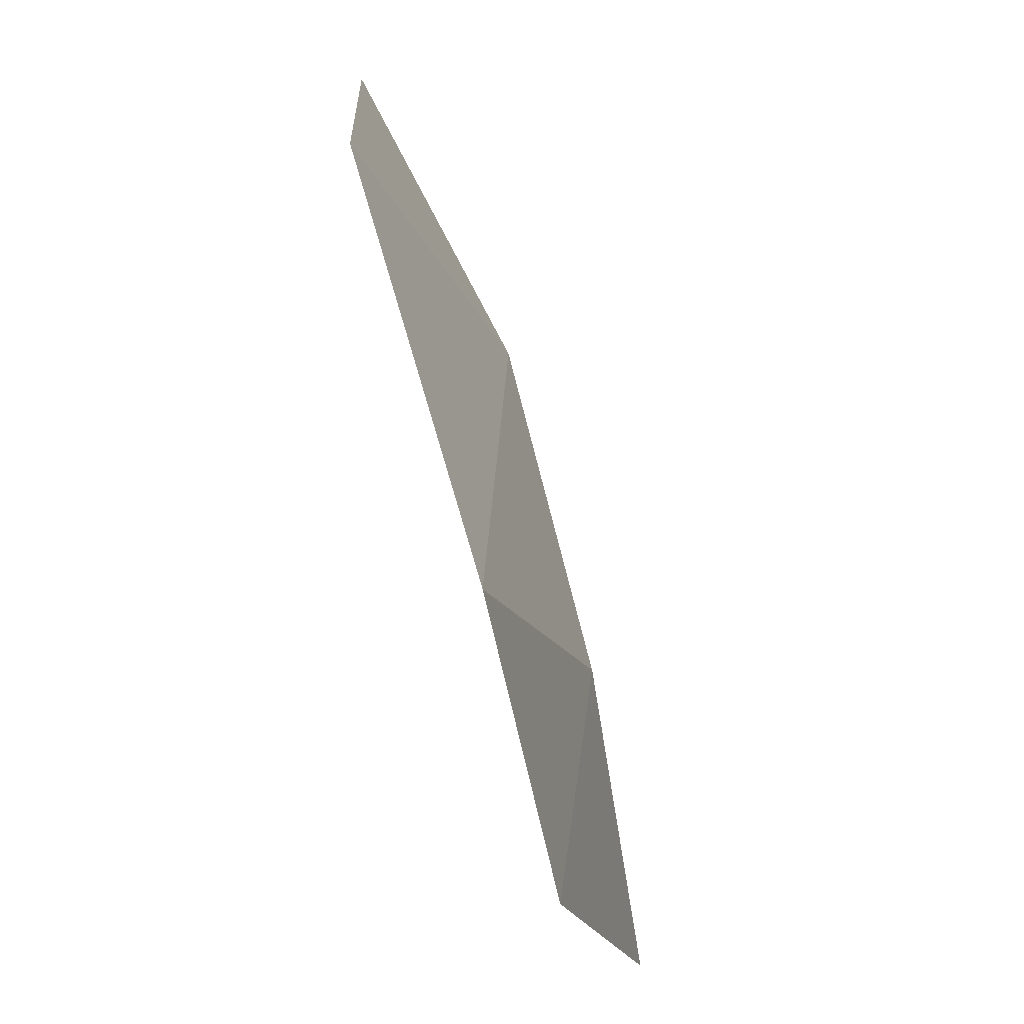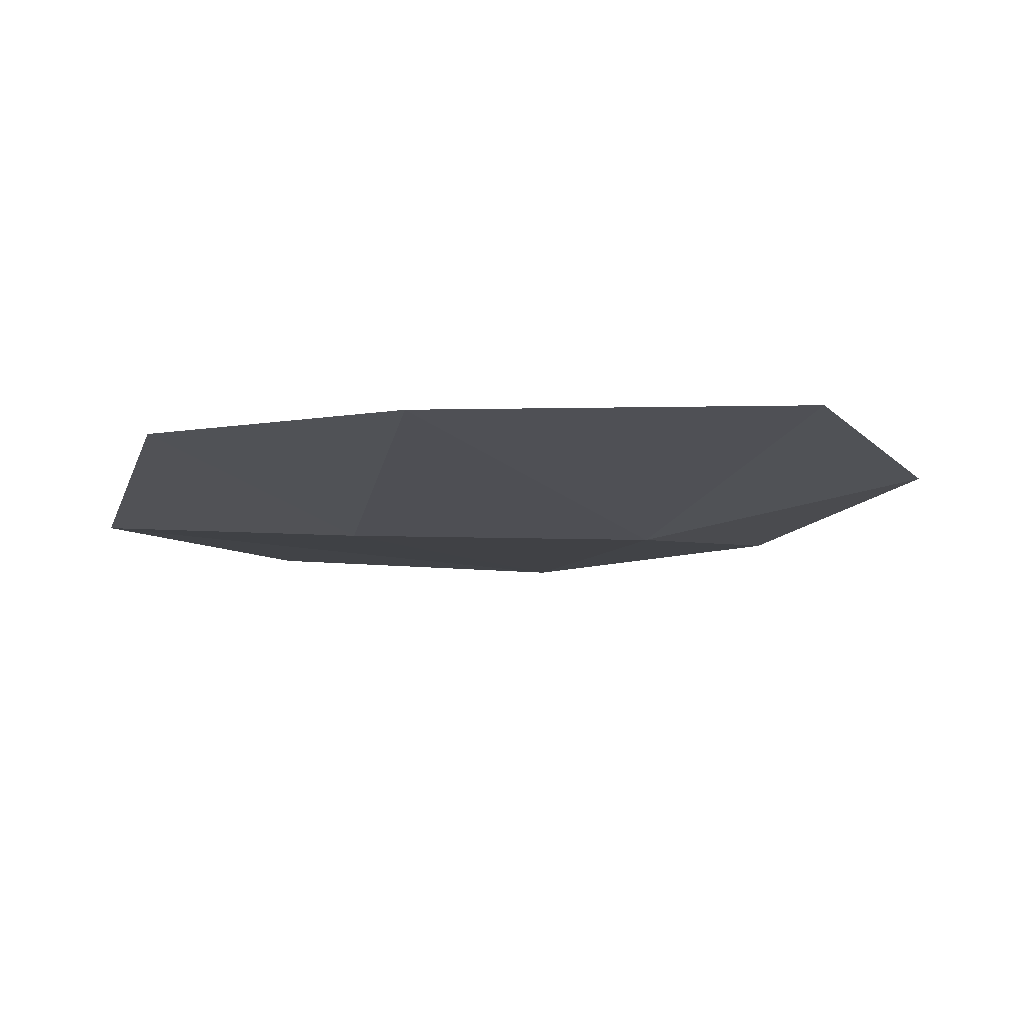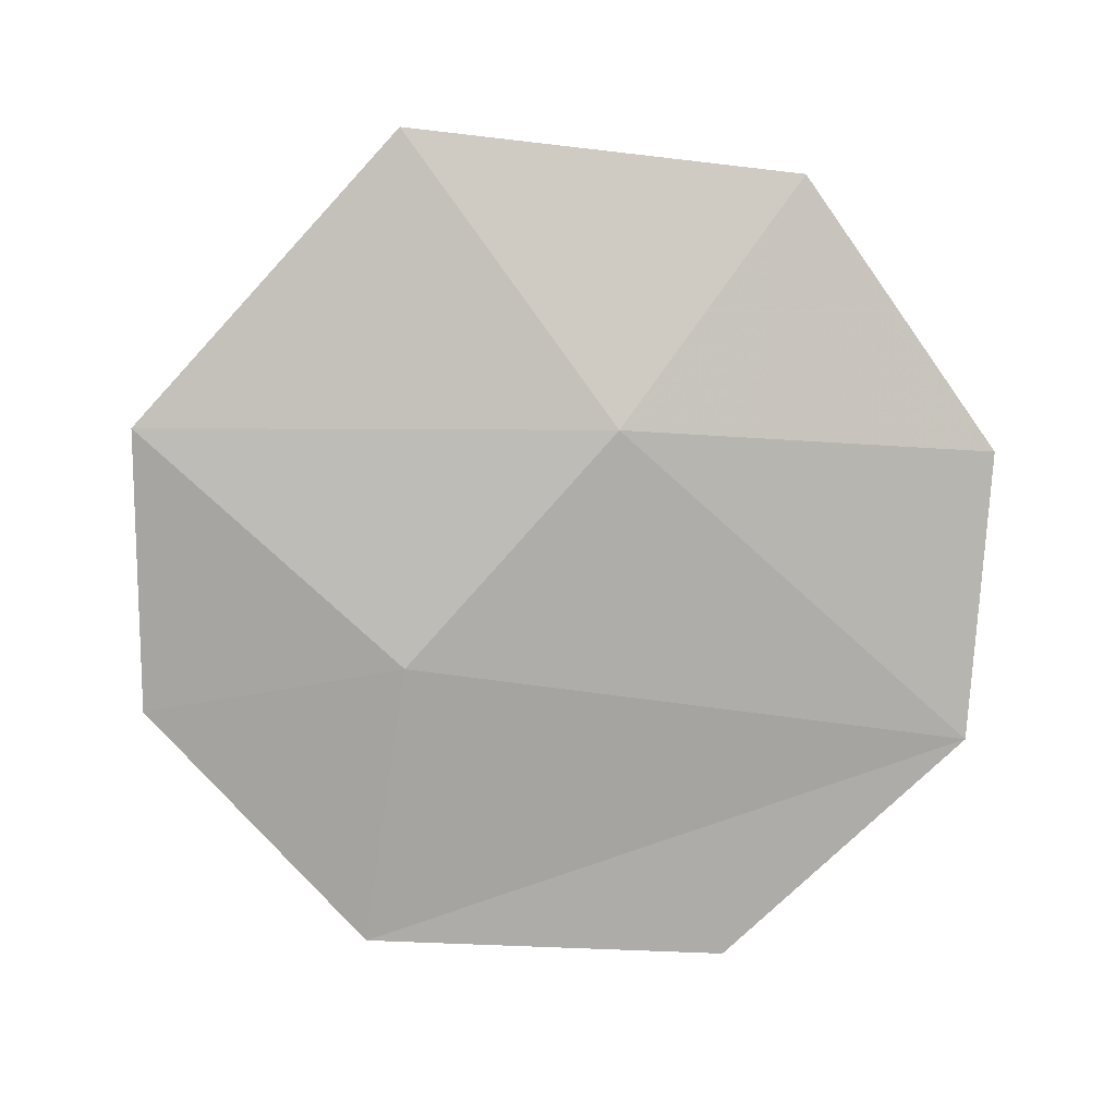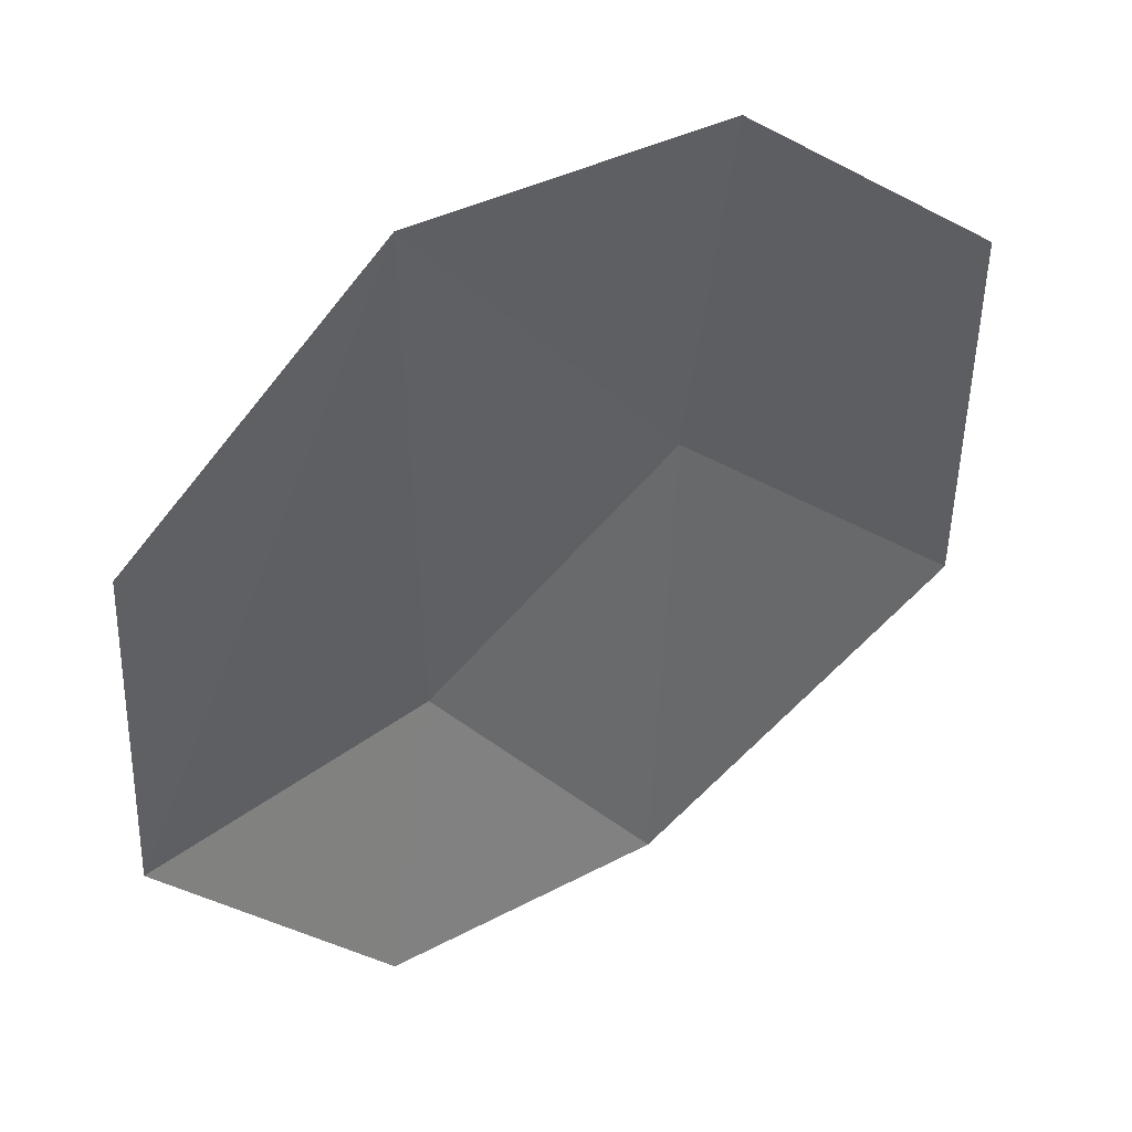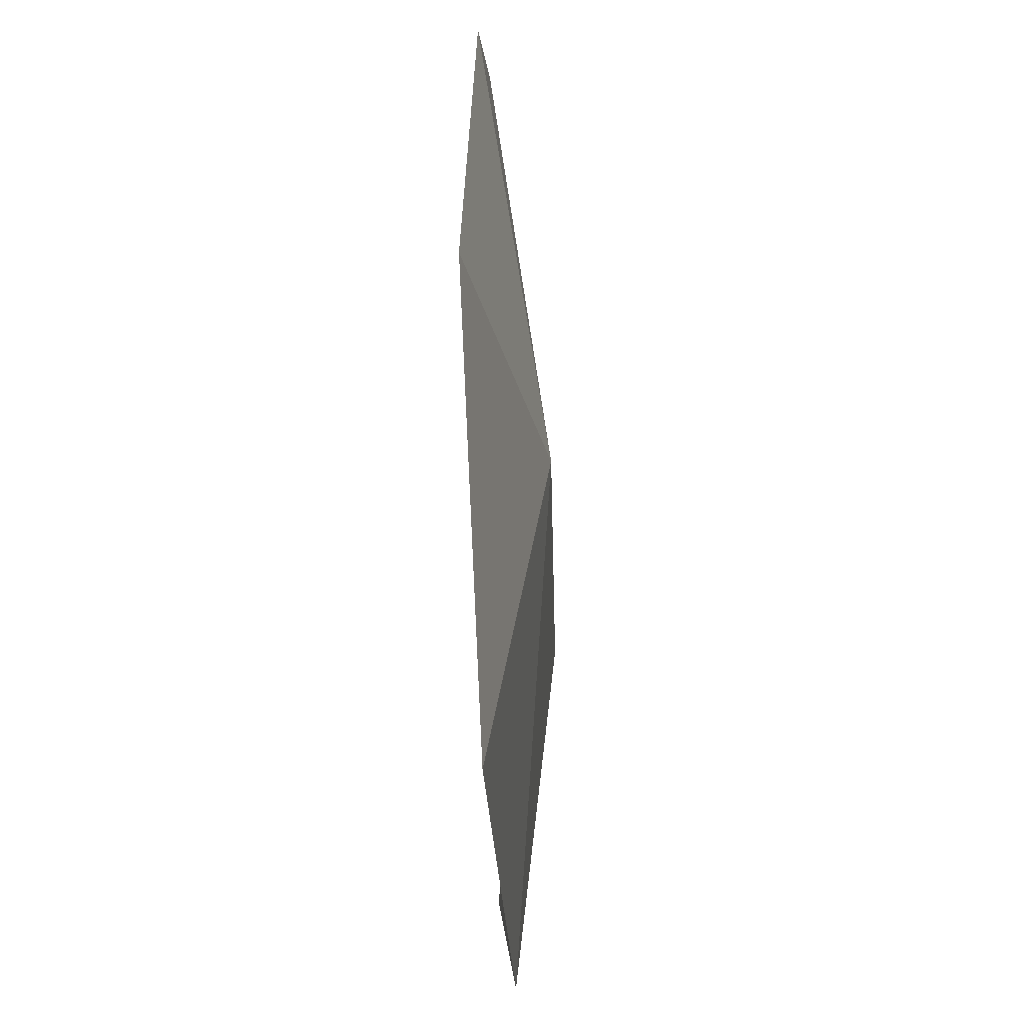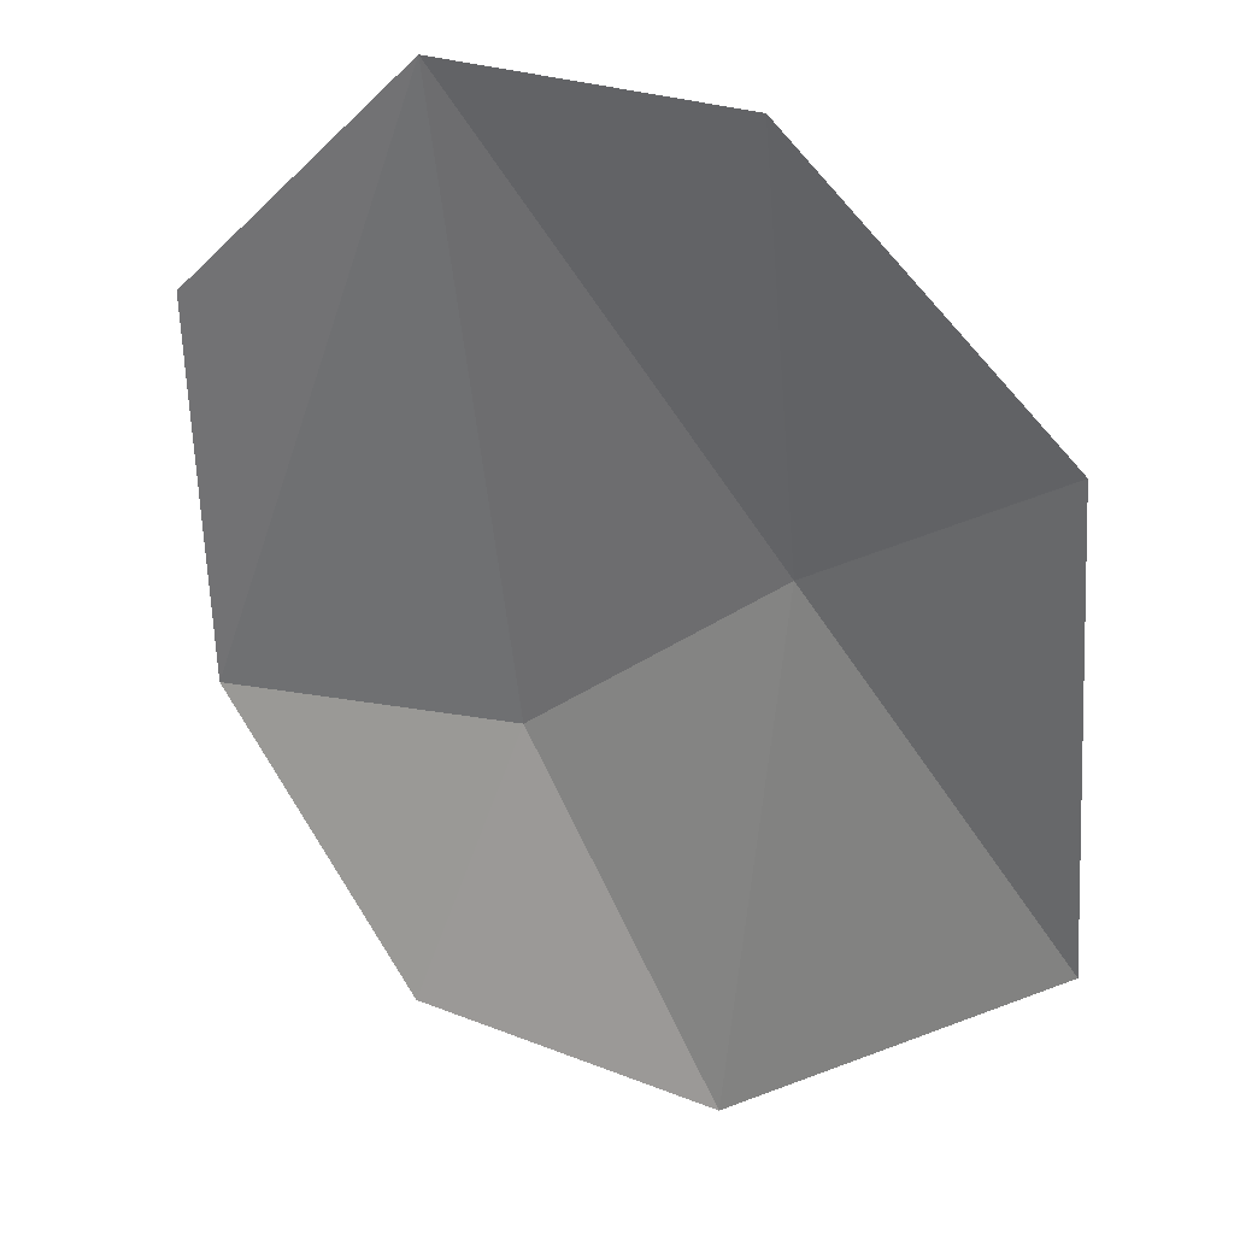
<metadata>
{"format":"obj","ext":"obj","renderer":"f3d","projection":"perspective","resolution":1024,"background":"white","views":[{"elev":-70.0,"azim":105.3,"up":"+Y"},{"elev":-12.6,"azim":25.1,"up":"+Z"},{"elev":-79.9,"azim":85.4,"up":"+Z"},{"elev":44.0,"azim":-31.8,"up":"+Y"},{"elev":1.7,"azim":89.7,"up":"+Y"},{"elev":24.9,"azim":30.4,"up":"+Y"}]}
</metadata>
<code>
v 0.2398 -0.9331 -0.7859
v 0.2404 -0.8871 -0.7822
v 0.2713 -0.8587 -0.7816
v 0.3081 -0.9064 -0.7886
v 0.3031 -0.9664 -0.7847
v 0.2765 -0.9304 -0.7897
v 0.3406 -0.8858 -0.7789
v 0.3423 -0.9361 -0.7812
v 0.3081 -0.9064 -0.7886
v 0.3031 -0.9664 -0.7847
v 0.3081 -0.9064 -0.7886
v 0.3423 -0.9361 -0.7812
v 0.3081 -0.9064 -0.7886
v 0.2765 -0.9304 -0.7897
v 0.2713 -0.8587 -0.7816
v 0.2765 -0.9304 -0.7897
v 0.2398 -0.9331 -0.7859
v 0.2713 -0.8587 -0.7816
v 0.2765 -0.9304 -0.7897
v 0.2667 -0.9635 -0.7827
v 0.2398 -0.9331 -0.7859
v 0.2765 -0.9304 -0.7897
v 0.3031 -0.9664 -0.7847
v 0.2667 -0.9635 -0.7827
v 0.3081 -0.9064 -0.7886
v 0.2713 -0.8587 -0.7816
v 0.3082 -0.8589 -0.7805
v 0.3081 -0.9064 -0.7886
v 0.3082 -0.8589 -0.7805
v 0.3406 -0.8858 -0.7789
g mesh6870499
f 1 2 3
f 4 5 6
f 7 8 9
f 10 11 12
f 13 14 15
f 16 17 18
f 19 20 21
f 22 23 24
f 25 26 27
f 28 29 30

</code>
